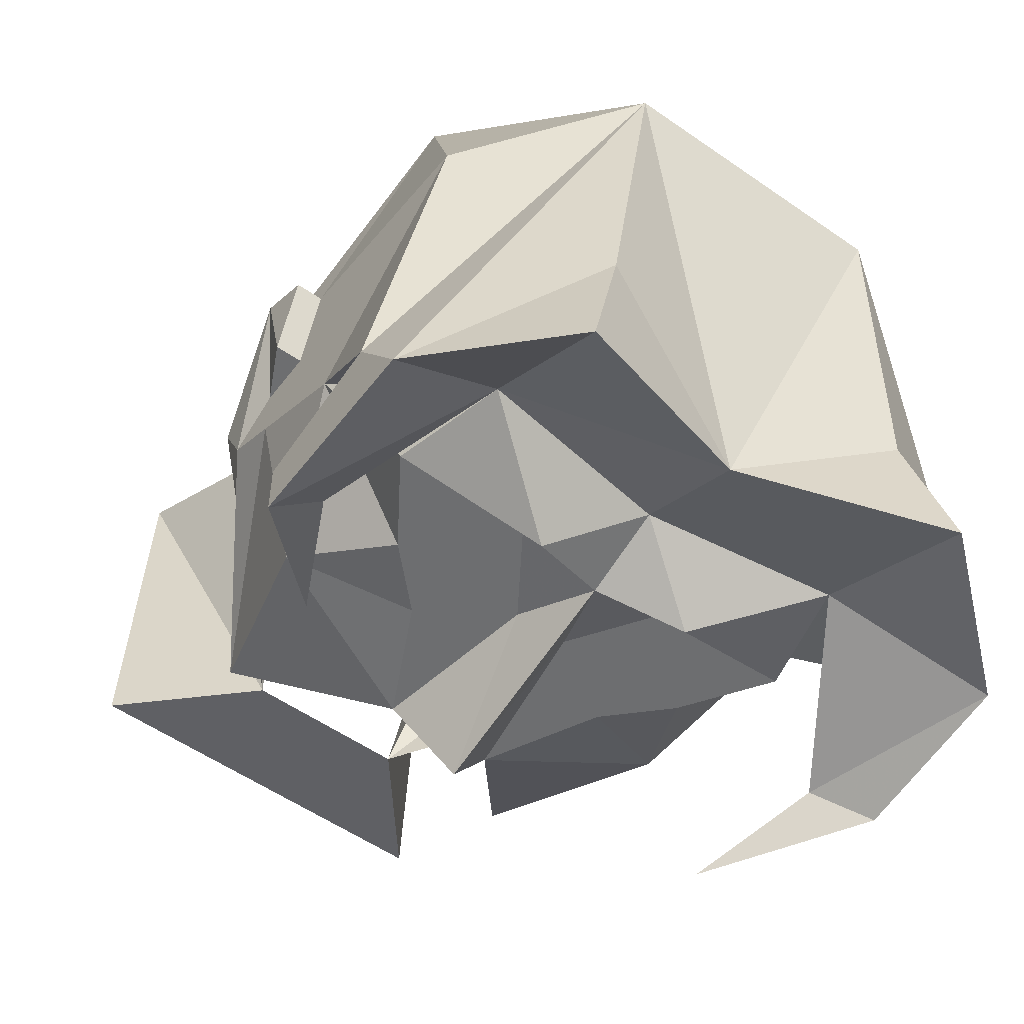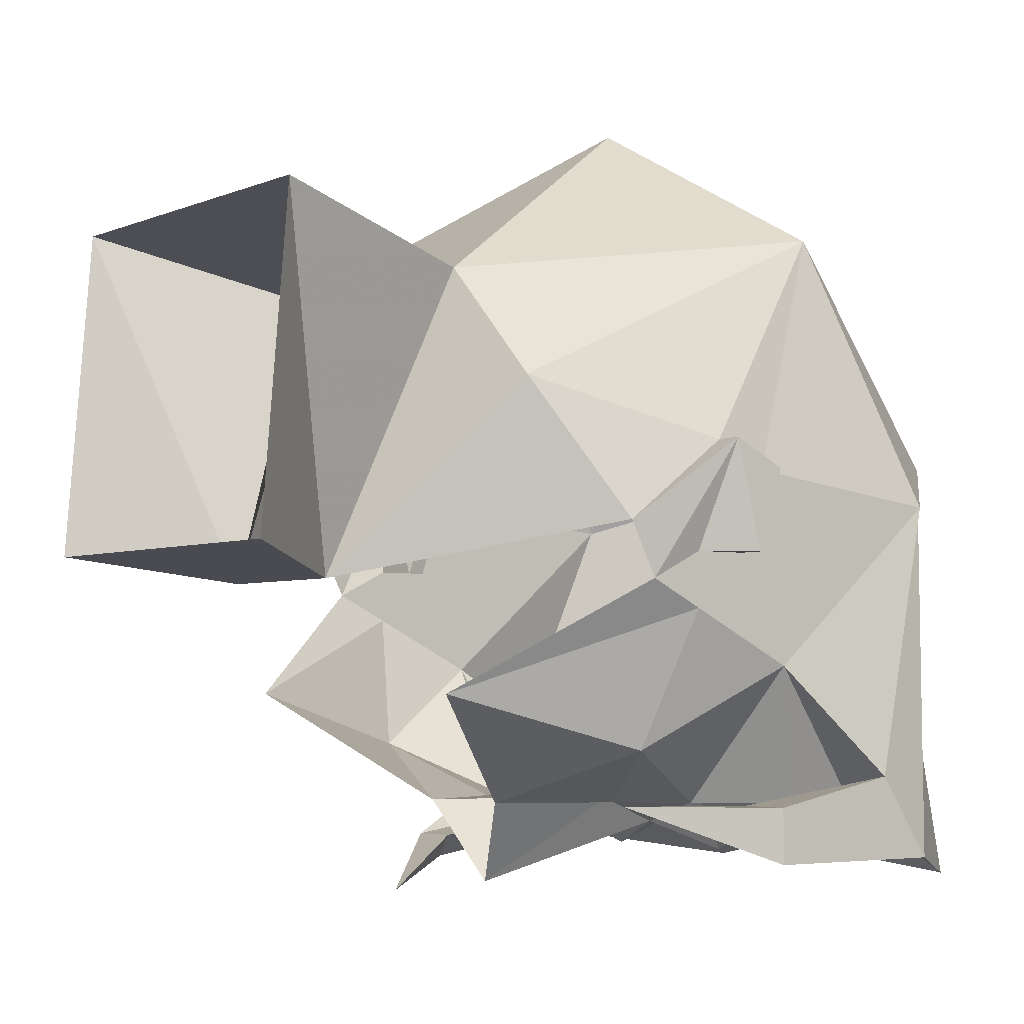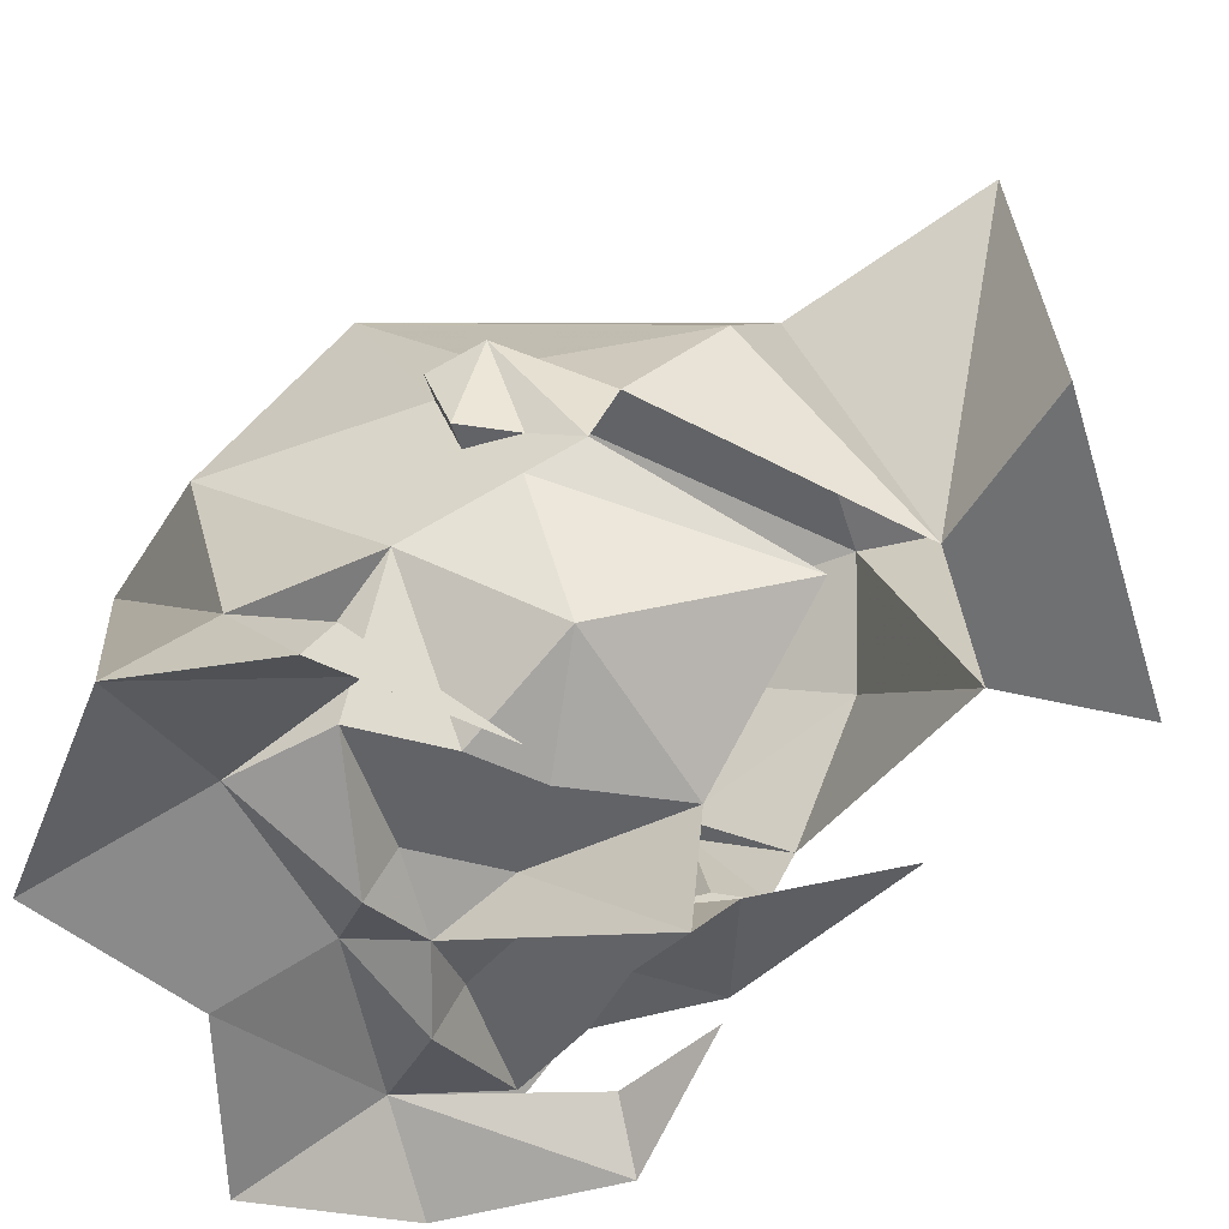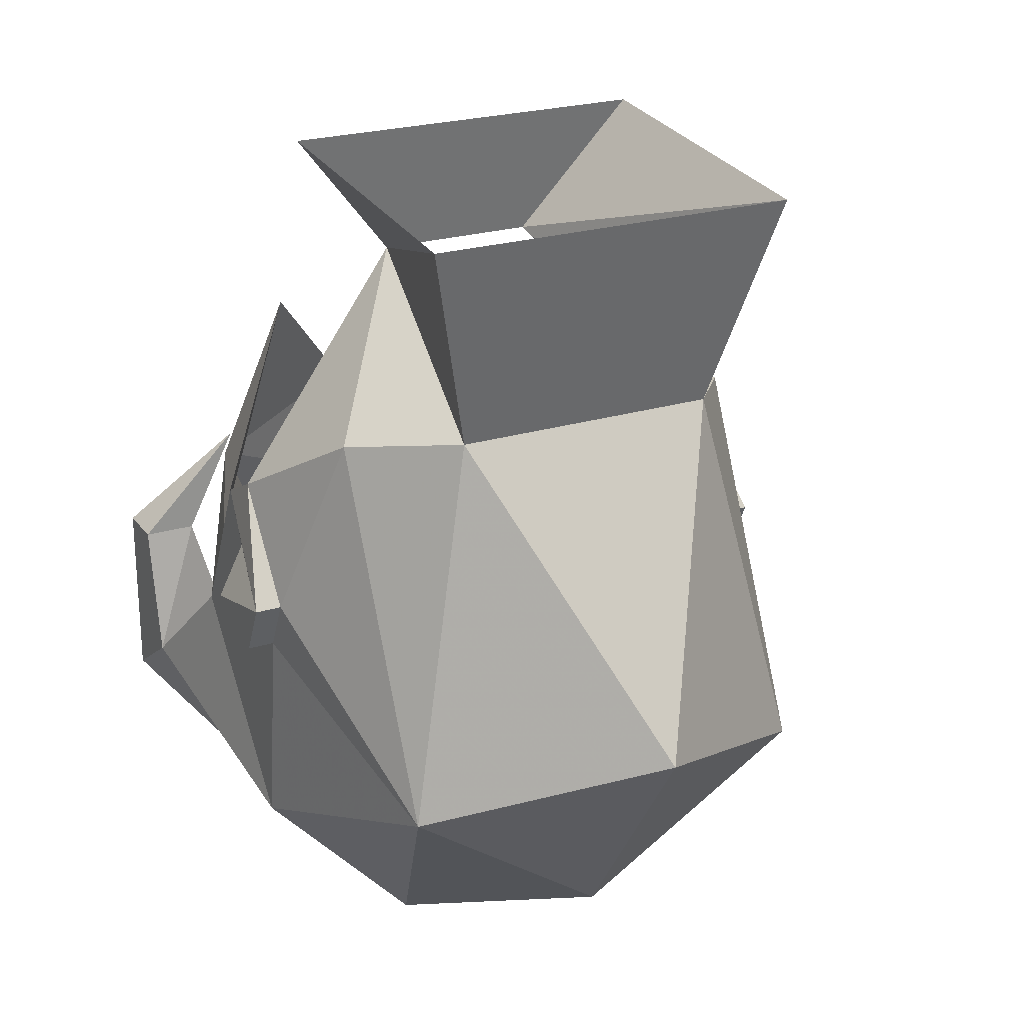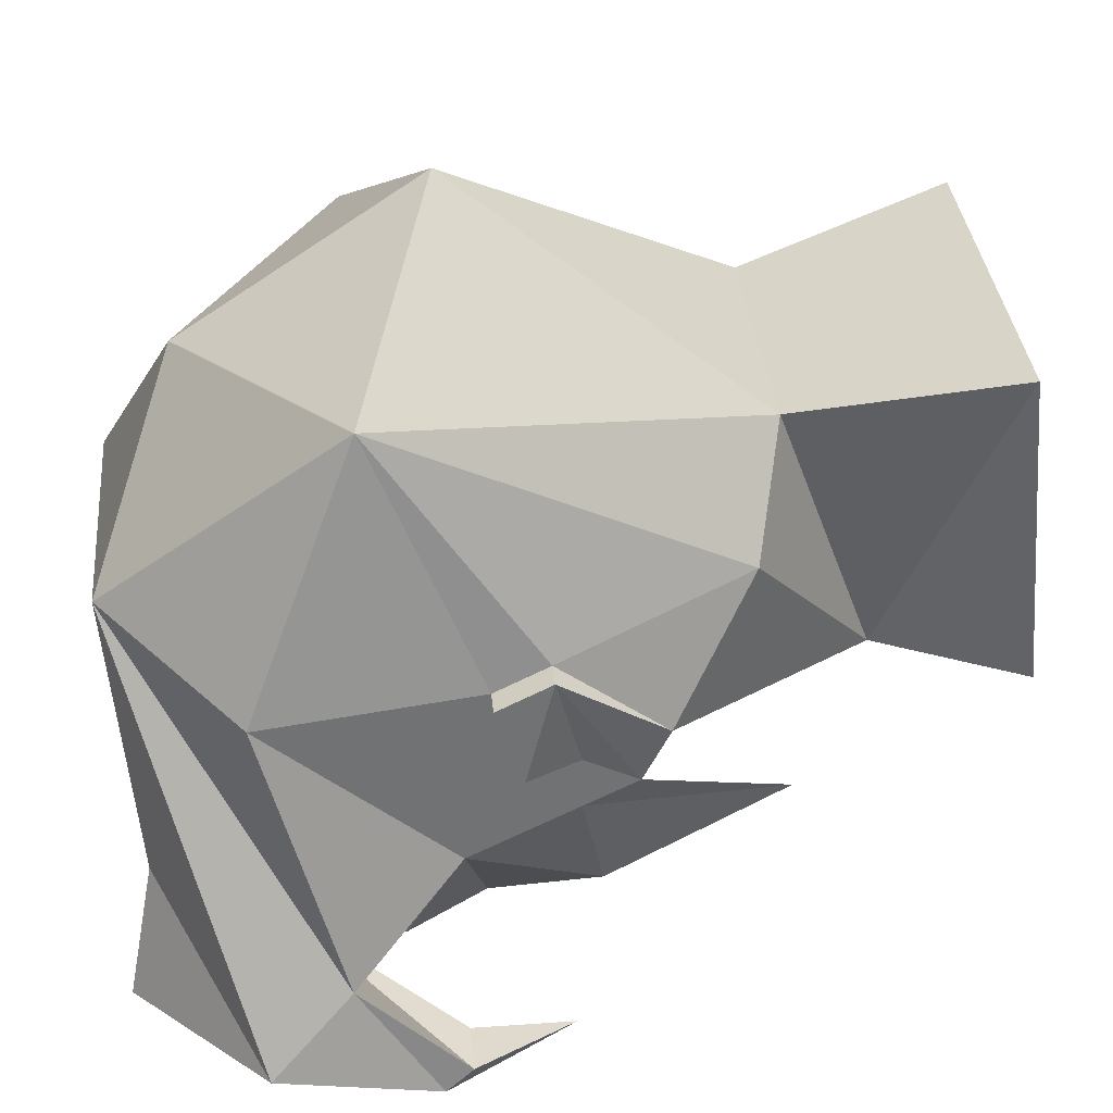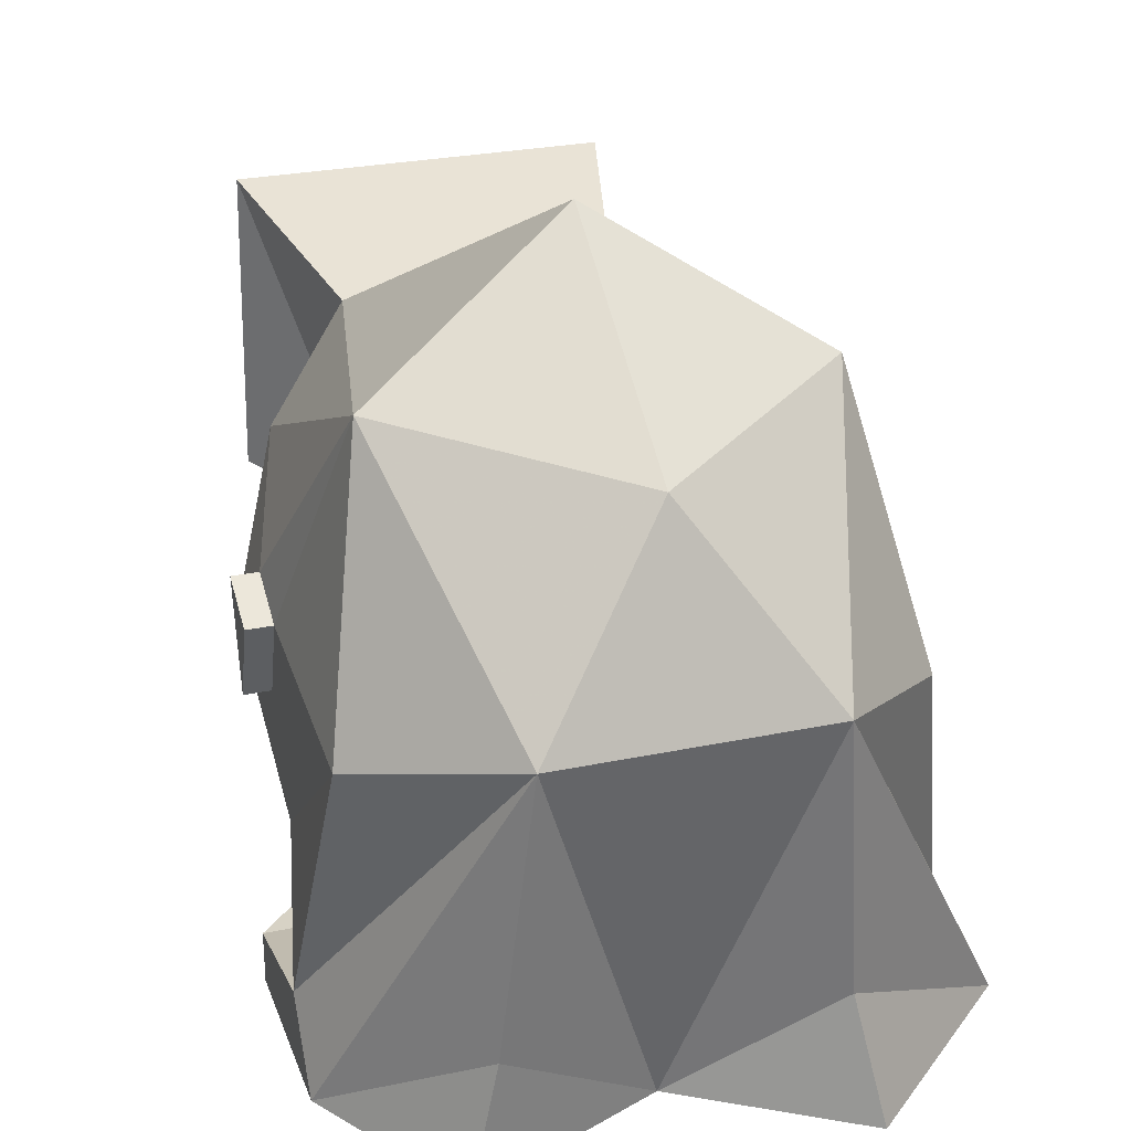
<metadata>
{"format":"obj","ext":"obj","renderer":"f3d","projection":"perspective","resolution":1024,"background":"white","views":[{"elev":-54.2,"azim":-36.6,"up":"+Z"},{"elev":-4.1,"azim":-126.5,"up":"+Z"},{"elev":-51.0,"azim":107.3,"up":"+Z"},{"elev":23.9,"azim":-27.0,"up":"+Y"},{"elev":34.9,"azim":84.5,"up":"+Z"},{"elev":27.4,"azim":-17.8,"up":"+Z"}]}
</metadata>
<code>
v -0.03906 -1.531 -0.03125
v 0.03906 -1.531 -0.03125
v 0 -1.508 0.02344
v -0.0625 -1.461 0.03125
v -0.07812 -1.492 -0.04688
v -0.08594 -1.469 -0.125
v -0.08594 -1.484 -0.1484
v -0.04688 -1.523 -0.1172
v 0 -1.508 -0.1484
v 0.04688 -1.523 -0.1172
v 0.1016 -1.492 -0.1484
v 0.09375 -1.469 -0.125
v 0.07812 -1.492 -0.04688
v 0.0625 -1.461 0.03125
v 0 -1.438 0.07031
v -0.03906 -1.352 0.01562
v -0.0625 -1.359 -0.01562
v -0.07812 -1.414 -0.03125
v -0.07812 -1.43 -0.03906
v -0.07812 -1.422 -0.0625
v -0.07812 -1.438 -0.09375
v -0.05469 -1.484 -0.1328
v -0.07031 -1.43 -0.1328
v -0.08594 -1.43 -0.1328
v -0.08594 -1.43 -0.1484
v -0.05469 -1.523 -0.1562
v 0 -1.477 -0.1328
v 0.05469 -1.484 -0.1328
v 0.05469 -1.531 -0.1562
v 0.08594 -1.438 -0.1484
v 0.1016 -1.445 -0.1562
v 0.1016 -1.438 -0.1484
v 0.07812 -1.438 -0.09375
v 0.07812 -1.422 -0.0625
v 0.07812 -1.43 -0.03906
v 0.07812 -1.414 -0.03125
v 0.0625 -1.359 -0.01562
v 0.03906 -1.352 0.01562
v -0.05469 -1.289 0.03125
v -0.02344 -1.32 -0.07031
v -0.07812 -1.383 -0.05469
v -0.08594 -1.414 -0.03125
v -0.08594 -1.43 -0.03906
v -0.08594 -1.422 -0.0625
v -0.07812 -1.406 -0.0625
v -0.07812 -1.406 -0.07812
v -0.0625 -1.398 -0.1172
v -0.04688 -1.43 -0.1328
v -0.0625 -1.453 -0.1328
v -0.02344 -1.461 -0.1484
v 0 -1.453 -0.1406
v 0.02344 -1.461 -0.1484
v 0.0625 -1.453 -0.1328
v 0.04688 -1.43 -0.1328
v 0.0625 -1.398 -0.1172
v 0.07812 -1.406 -0.07812
v 0.07812 -1.406 -0.0625
v 0.08594 -1.422 -0.0625
v 0.08594 -1.43 -0.03906
v 0.08594 -1.414 -0.03125
v 0.07812 -1.383 -0.05469
v 0.02344 -1.32 -0.07031
v 0.05469 -1.289 0.03125
v 0.07031 -1.406 -0.1641
v -0.05469 -1.398 -0.1328
v 0.03125 -1.422 -0.1328
v 0.007812 -1.43 -0.1328
v 0.03125 -1.414 -0.1328
v 0.01562 -1.383 -0.1328
v 0.04688 -1.344 -0.1016
v 0.07812 -1.391 -0.07031
v 0.02344 -1.438 -0.1328
v 0.02344 -1.453 -0.1328
v 0 -1.422 -0.1484
v 0 -1.391 -0.1562
v -0.007812 -1.43 -0.1328
v -0.03125 -1.422 -0.1328
v -0.03125 -1.414 -0.1328
v -0.01562 -1.383 -0.1328
v -0.02344 -1.453 -0.1328
v -0.02344 -1.438 -0.1328
v -0.07812 -1.391 -0.07031
v -0.04688 -1.344 -0.1016
v 0.05469 -1.281 -0.0625
v -0.05469 -1.281 -0.0625
f 1 2 3
f 1 3 4
f 1 4 5
f 1 9 2
f 2 13 14
f 2 14 3
f 3 14 15
f 3 15 4
f 4 15 16
f 4 16 17
f 4 17 18
f 4 18 19
f 4 19 5
f 5 19 20
f 6 21 22
f 6 22 23
f 6 23 24
f 7 25 22
f 7 22 26
f 9 26 22
f 9 22 27
f 9 27 28
f 9 28 29
f 11 29 28
f 11 28 30
f 11 30 31
f 12 32 28
f 12 28 33
f 13 34 35
f 13 35 14
f 14 35 36
f 14 36 37
f 14 37 38
f 14 38 15
f 15 38 16
f 28 32 30
f 30 32 64
f 30 64 31
f 25 23 22
f 23 25 65
f 23 65 24
f 1 5 6
f 1 6 7
f 1 7 8
f 1 8 9
f 2 9 10
f 2 10 11
f 2 11 12
f 2 12 13
f 5 20 21
f 5 21 6
f 6 24 7
f 7 24 25
f 7 26 8
f 8 26 9
f 9 29 10
f 10 29 11
f 11 31 12
f 12 31 32
f 12 33 13
f 13 33 34
f 20 45 46
f 20 46 21
f 33 56 34
f 34 56 57
f 31 64 32
f 24 65 25
f 16 38 39
f 16 39 40
f 16 40 17
f 17 40 41
f 17 41 18
f 18 41 42
f 18 42 43
f 18 43 19
f 19 43 44
f 19 44 20
f 20 44 45
f 21 46 47
f 21 47 48
f 21 48 49
f 21 49 22
f 22 49 50
f 22 50 27
f 27 50 51
f 27 51 52
f 27 52 28
f 28 52 53
f 28 53 33
f 33 53 54
f 33 54 55
f 33 55 56
f 34 57 58
f 34 58 35
f 35 58 59
f 35 59 36
f 36 59 60
f 36 60 61
f 36 61 37
f 37 61 62
f 37 62 38
f 38 62 63
f 38 63 39
f 66 67 68
f 66 68 54
f 54 68 55
f 55 68 69
f 55 69 70
f 55 70 56
f 56 70 71
f 56 71 57
f 57 71 60
f 57 60 58
f 58 60 59
f 67 72 73
f 67 73 51
f 67 51 74
f 67 74 75
f 67 75 69
f 67 69 68
f 76 77 78
f 76 78 79
f 76 79 75
f 76 75 74
f 76 74 51
f 76 51 80
f 76 80 81
f 48 81 80
f 48 80 49
f 49 80 50
f 50 80 51
f 46 45 82
f 46 82 83
f 46 83 47
f 47 83 79
f 47 79 78
f 47 78 48
f 48 78 77
f 73 72 54
f 73 54 53
f 73 53 52
f 73 52 51
f 71 61 60
f 43 42 44
f 44 42 45
f 45 42 82
f 82 42 41
f 84 63 62
f 84 62 85
f 85 62 40
f 85 40 39
f 66 54 67
f 54 72 67
f 76 48 77
f 76 81 48

</code>
